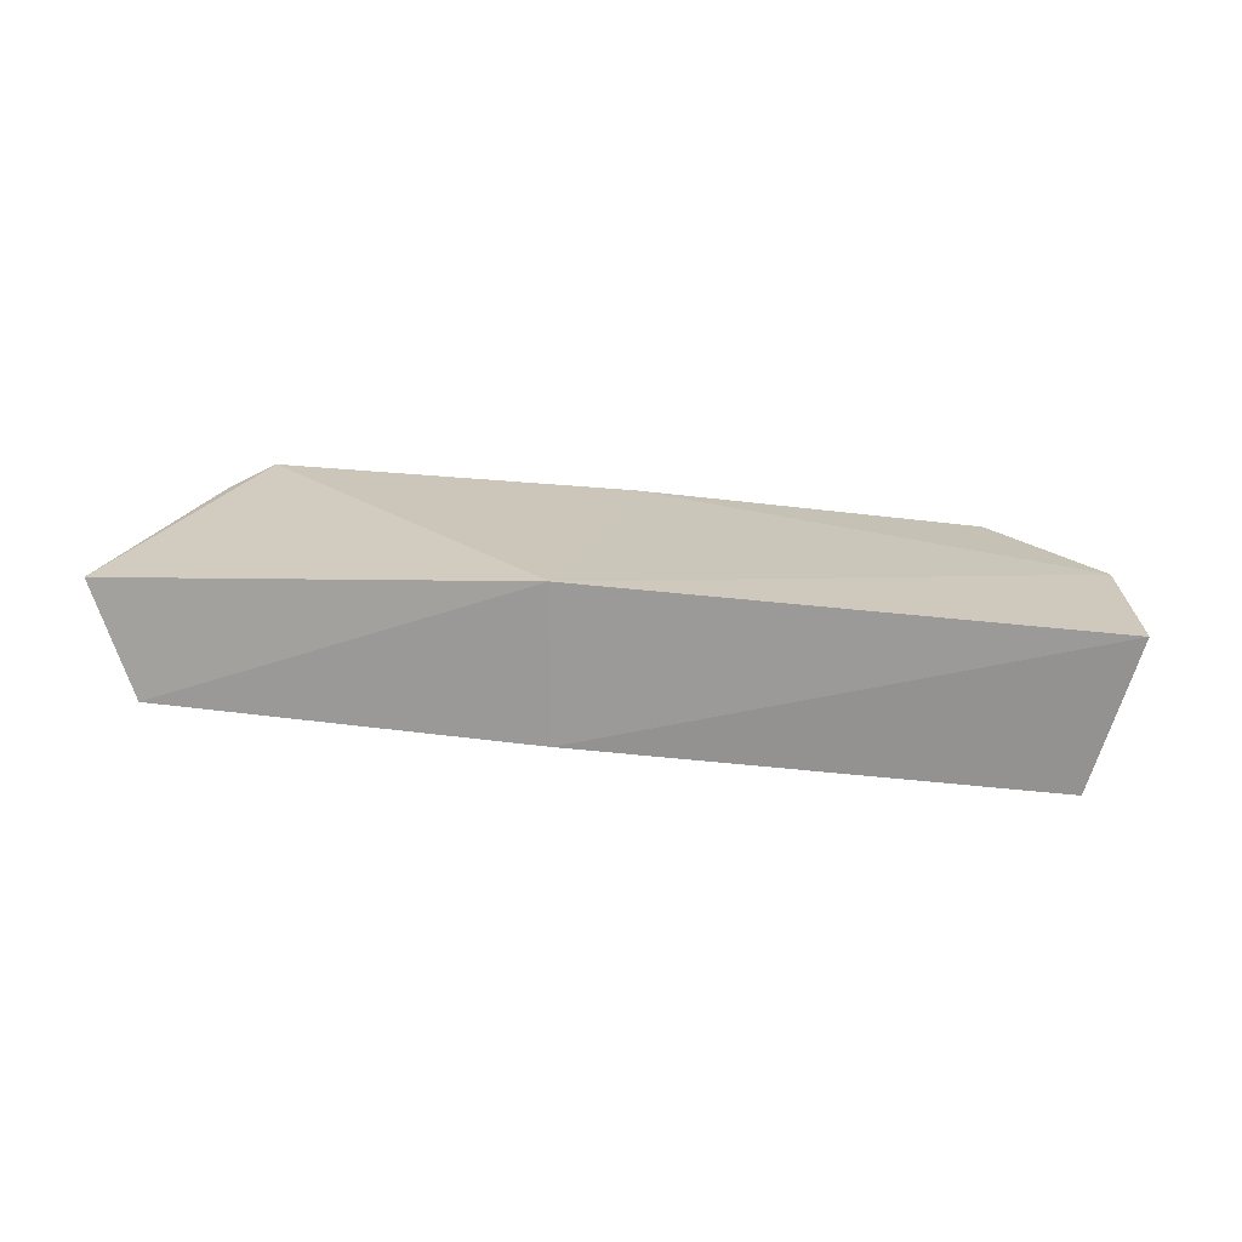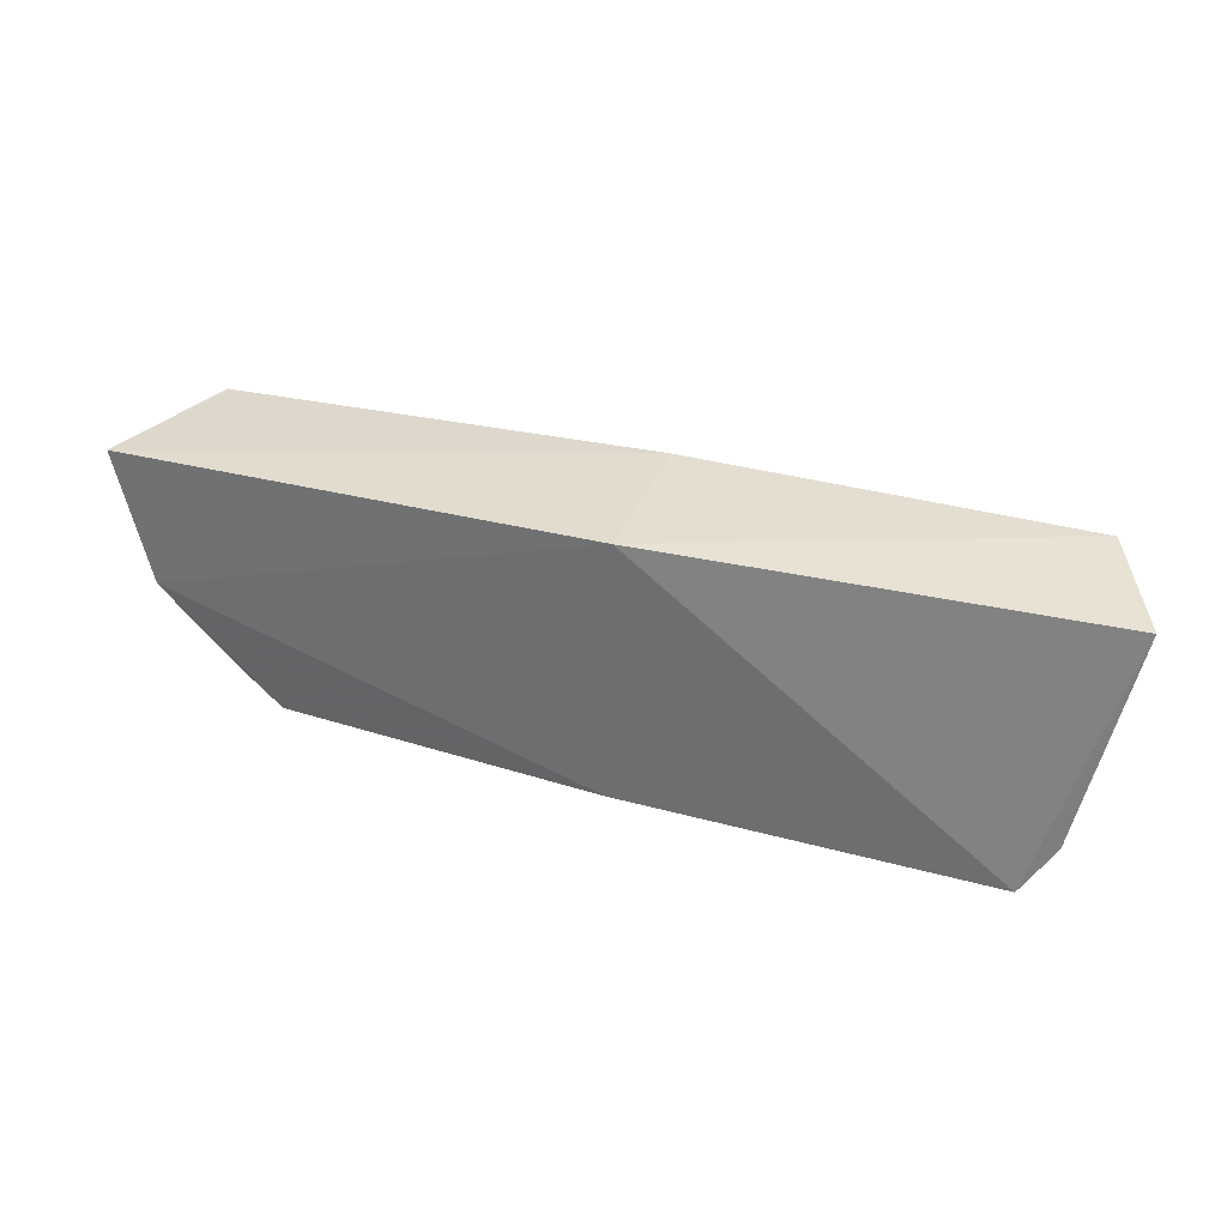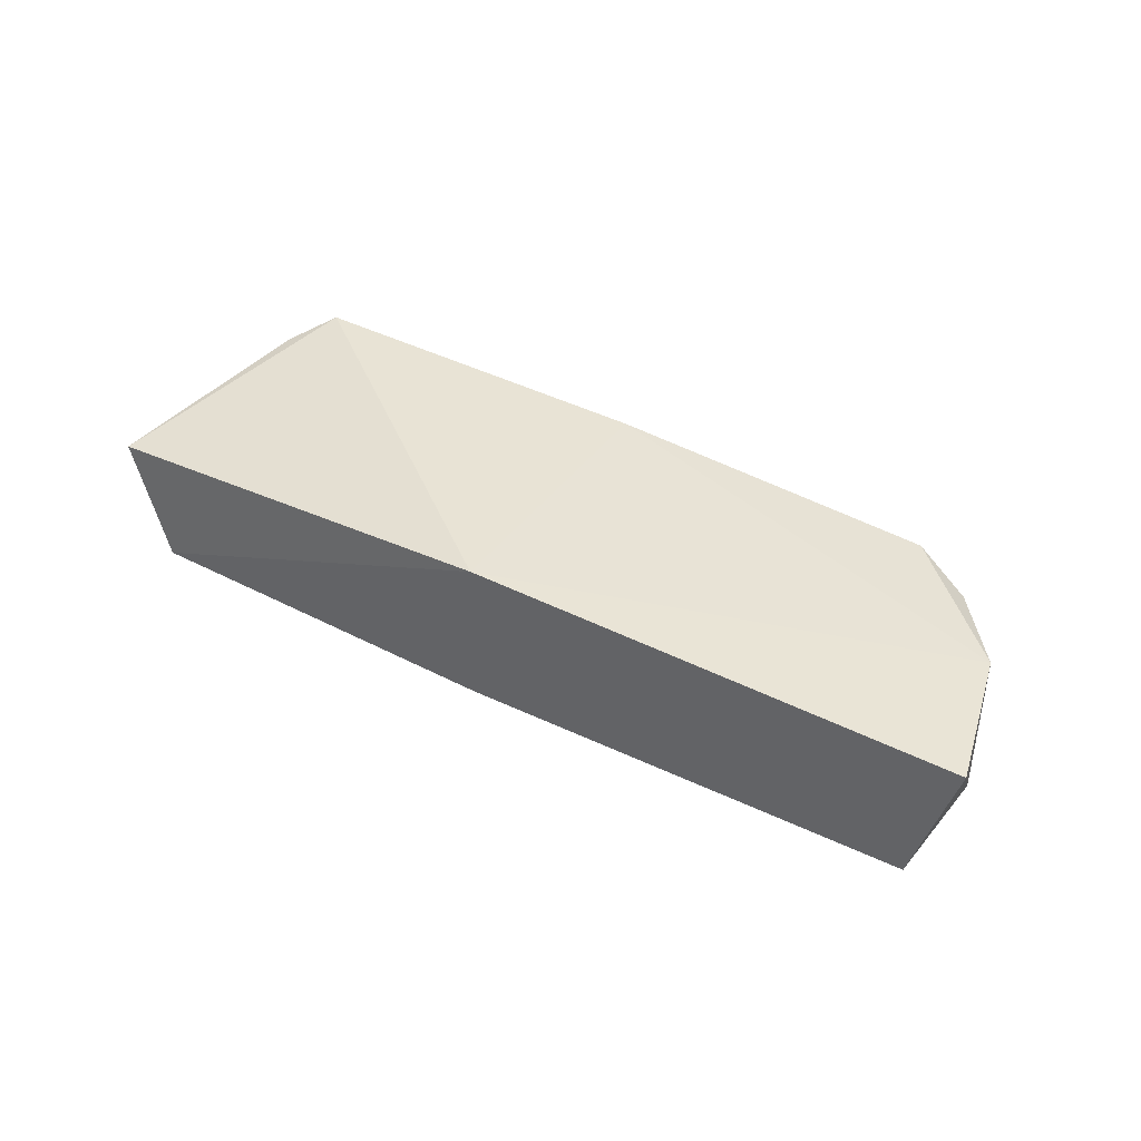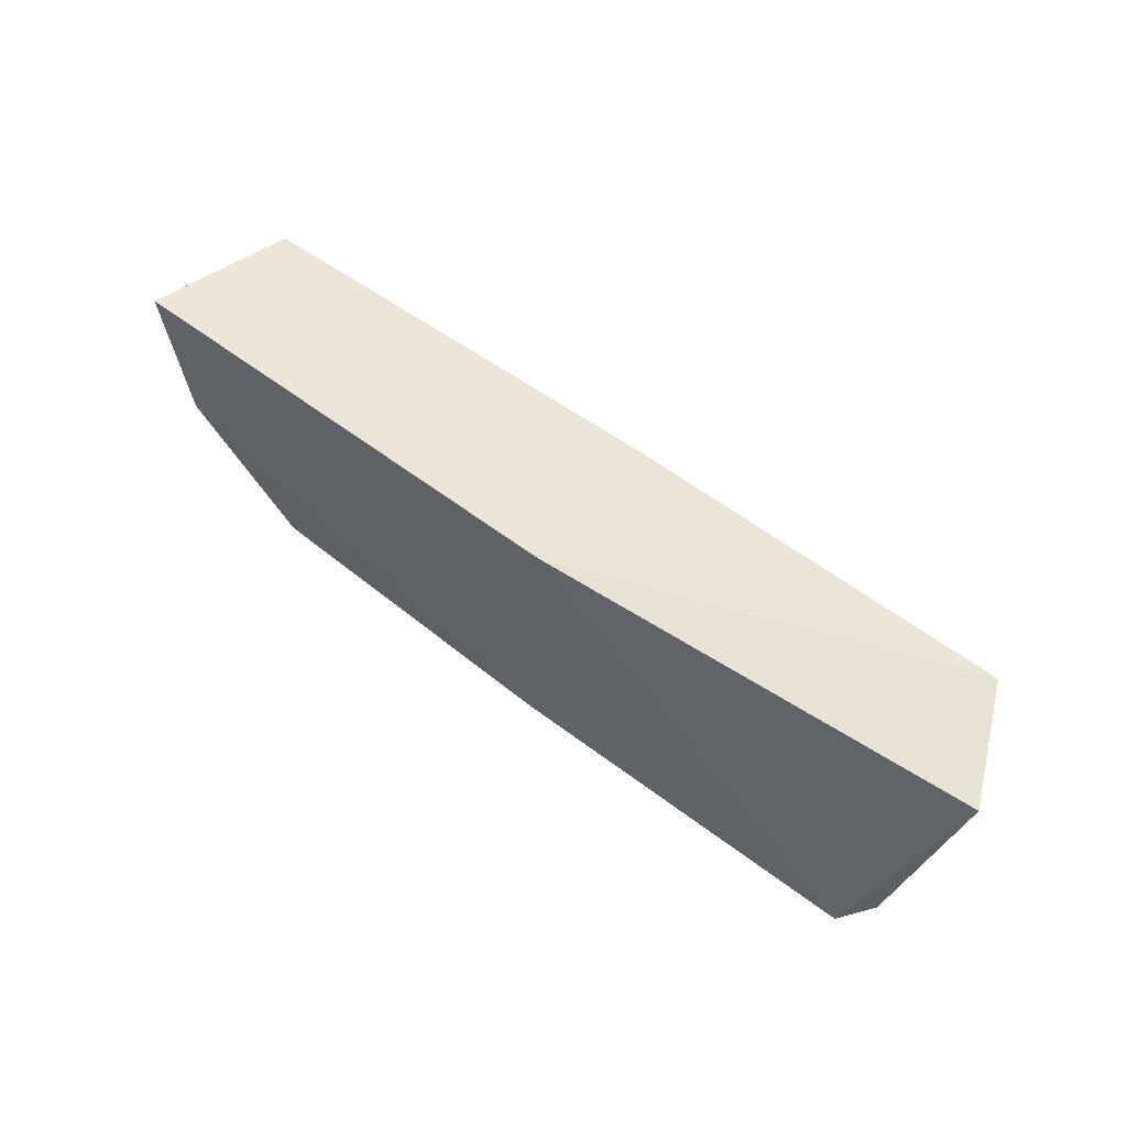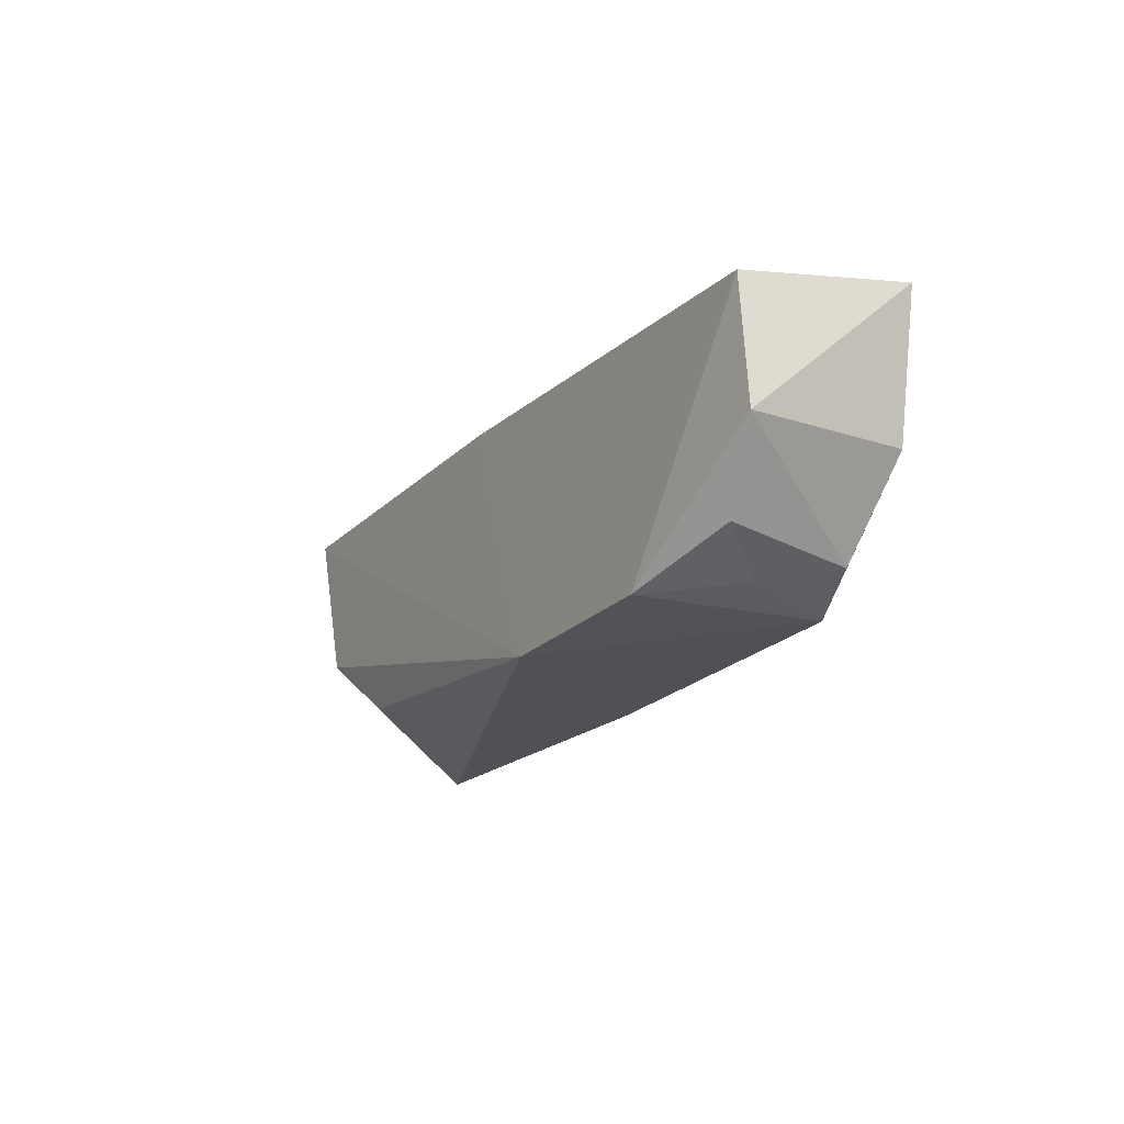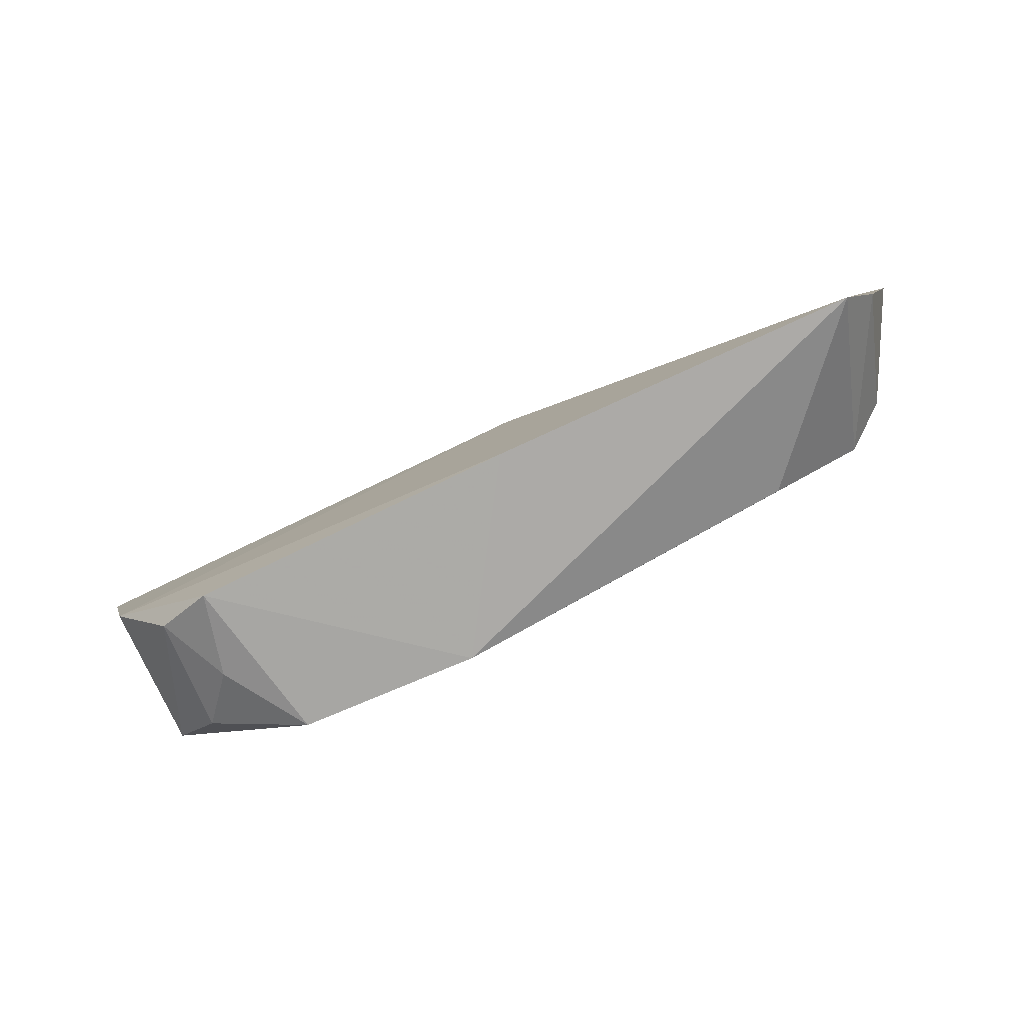
<metadata>
{"format":"obj","ext":"obj","renderer":"f3d","projection":"perspective","resolution":1024,"background":"white","views":[{"elev":16.9,"azim":16.6,"up":"+Y"},{"elev":36.8,"azim":-159.5,"up":"+Z"},{"elev":38.2,"azim":34.6,"up":"+Y"},{"elev":59.2,"azim":-142.2,"up":"+Z"},{"elev":-20.5,"azim":59.8,"up":"+Z"},{"elev":-76.3,"azim":-156.2,"up":"+Z"}]}
</metadata>
<code>
v 0.1892 -0.1464 -0.08775
v 0.1904 -0.1438 -0.1376
v 0.1909 -0.083 -0.1382
v -0.174 -0.09598 -0.07415
v -0.129 -0.1435 -0.1366
v 0.2073 -0.08839 -0.0853
v 0.05144 -0.1495 -0.1822
v -0.1532 -0.1416 -0.07102
v -0.1448 -0.07398 -0.178
v 0.1261 -0.149 -0.181
v -0.1467 -0.1324 -0.1217
v 0.006432 -0.08333 -0.07515
v 0.006432 -0.1439 -0.07515
v -0.09115 -0.1396 -0.1647
v 0.1645 -0.0879 -0.1726
v 0.1406 -0.08059 -0.183
v -0.157 -0.08031 -0.1594
v 0.005856 -0.07563 -0.1824
v 0.1669 -0.1363 -0.1661
v 0.1493 -0.1156 -0.178
f 6 1 2
f 6 2 3
f 8 5 7
f 10 2 1
f 10 1 7
f 11 8 4
f 11 5 8
f 12 4 8
f 12 9 4
f 12 6 3
f 13 8 7
f 13 7 1
f 13 12 8
f 13 1 6
f 13 6 12
f 14 9 7
f 14 7 5
f 14 5 9
f 15 3 2
f 16 10 7
f 16 3 15
f 17 9 5
f 17 5 11
f 17 11 4
f 17 4 9
f 18 12 3
f 18 9 12
f 18 3 16
f 18 16 7
f 18 7 9
f 19 15 2
f 19 2 10
f 20 16 15
f 20 10 16
f 20 19 10
f 20 15 19

</code>
